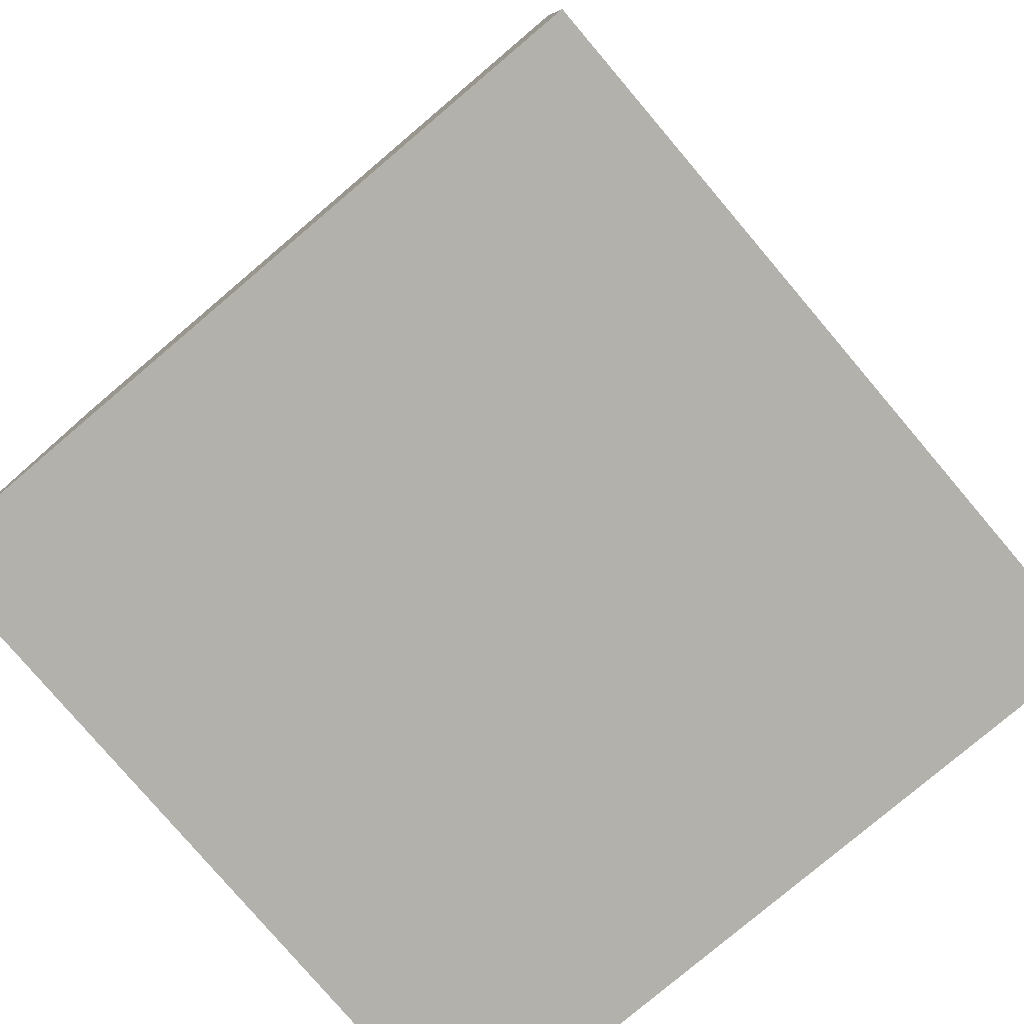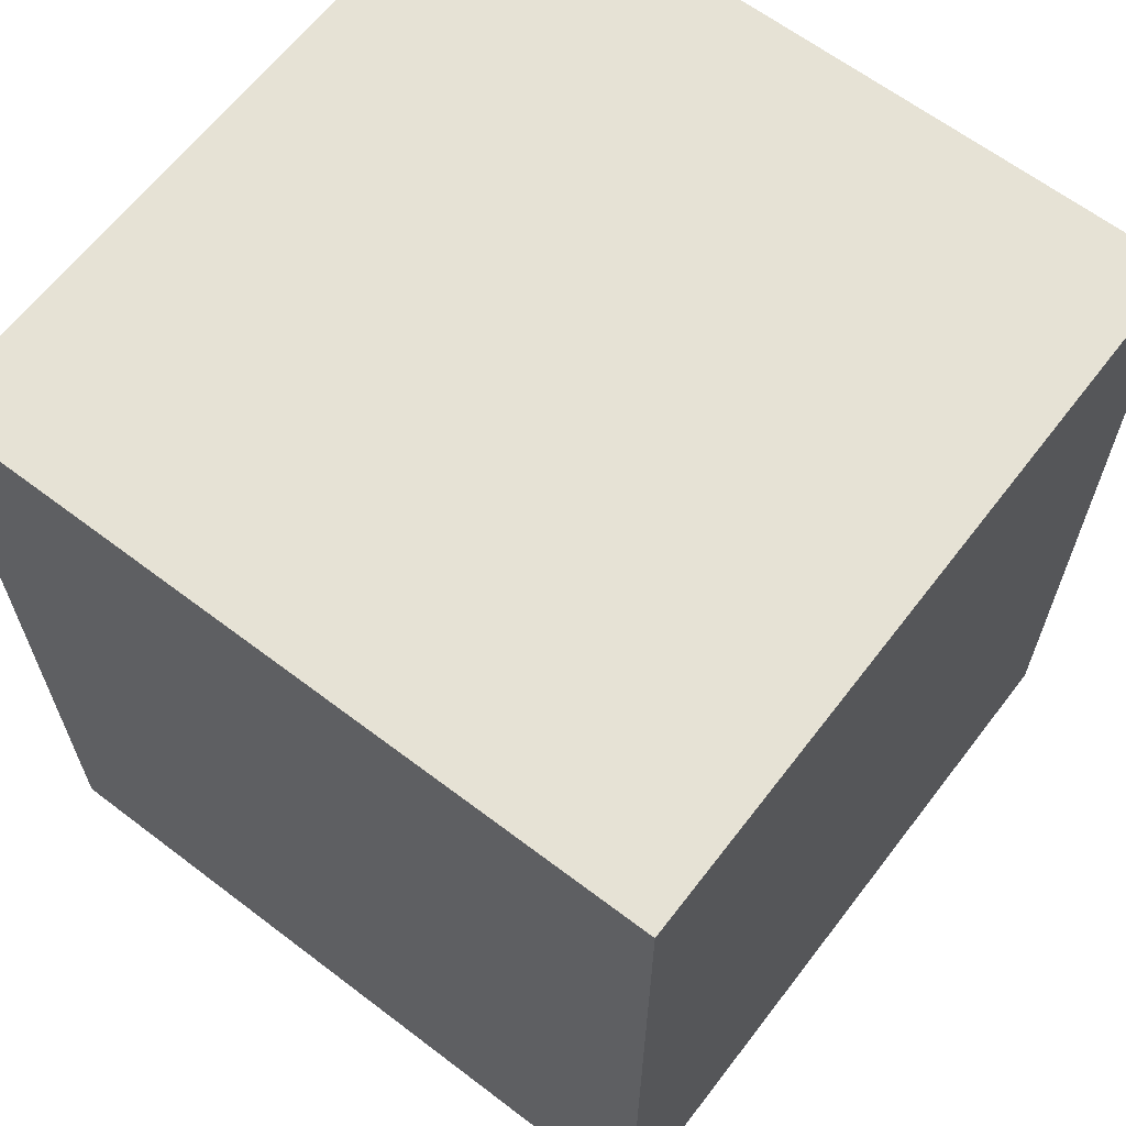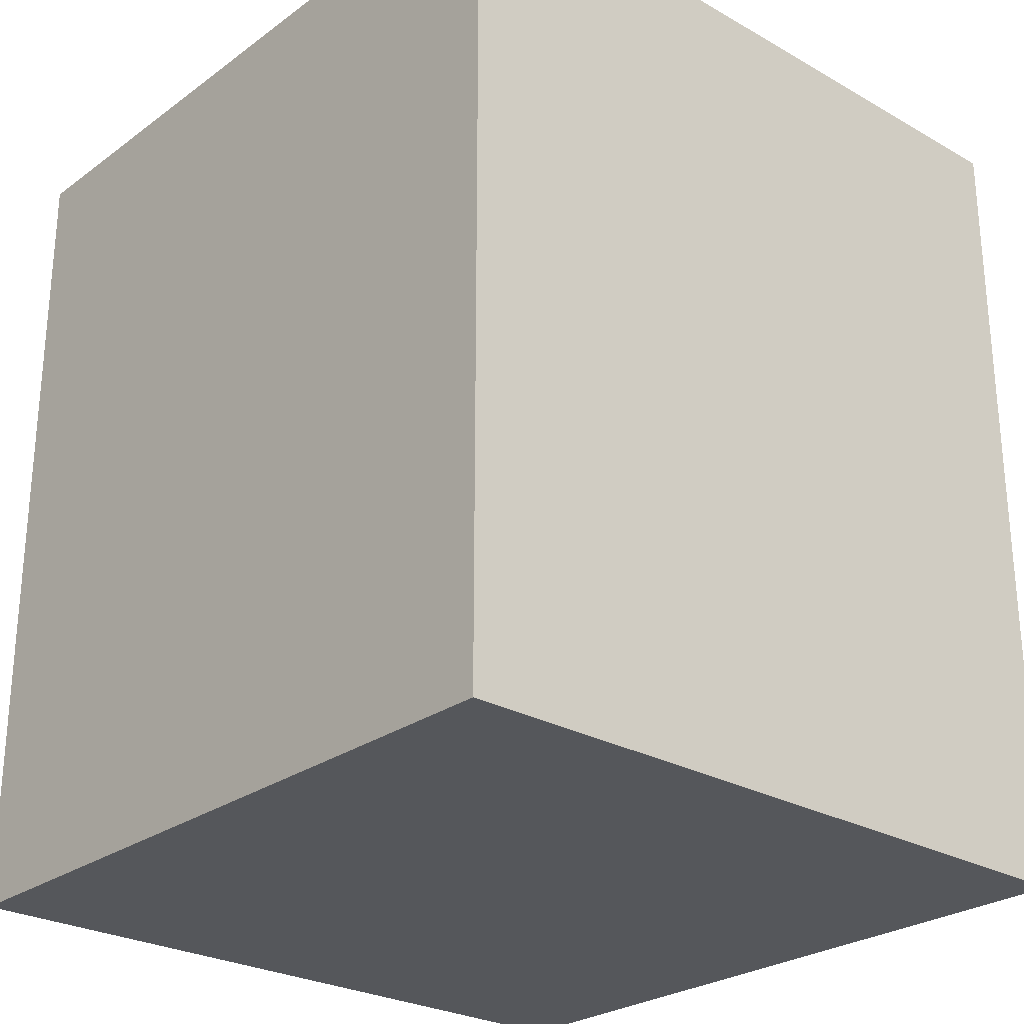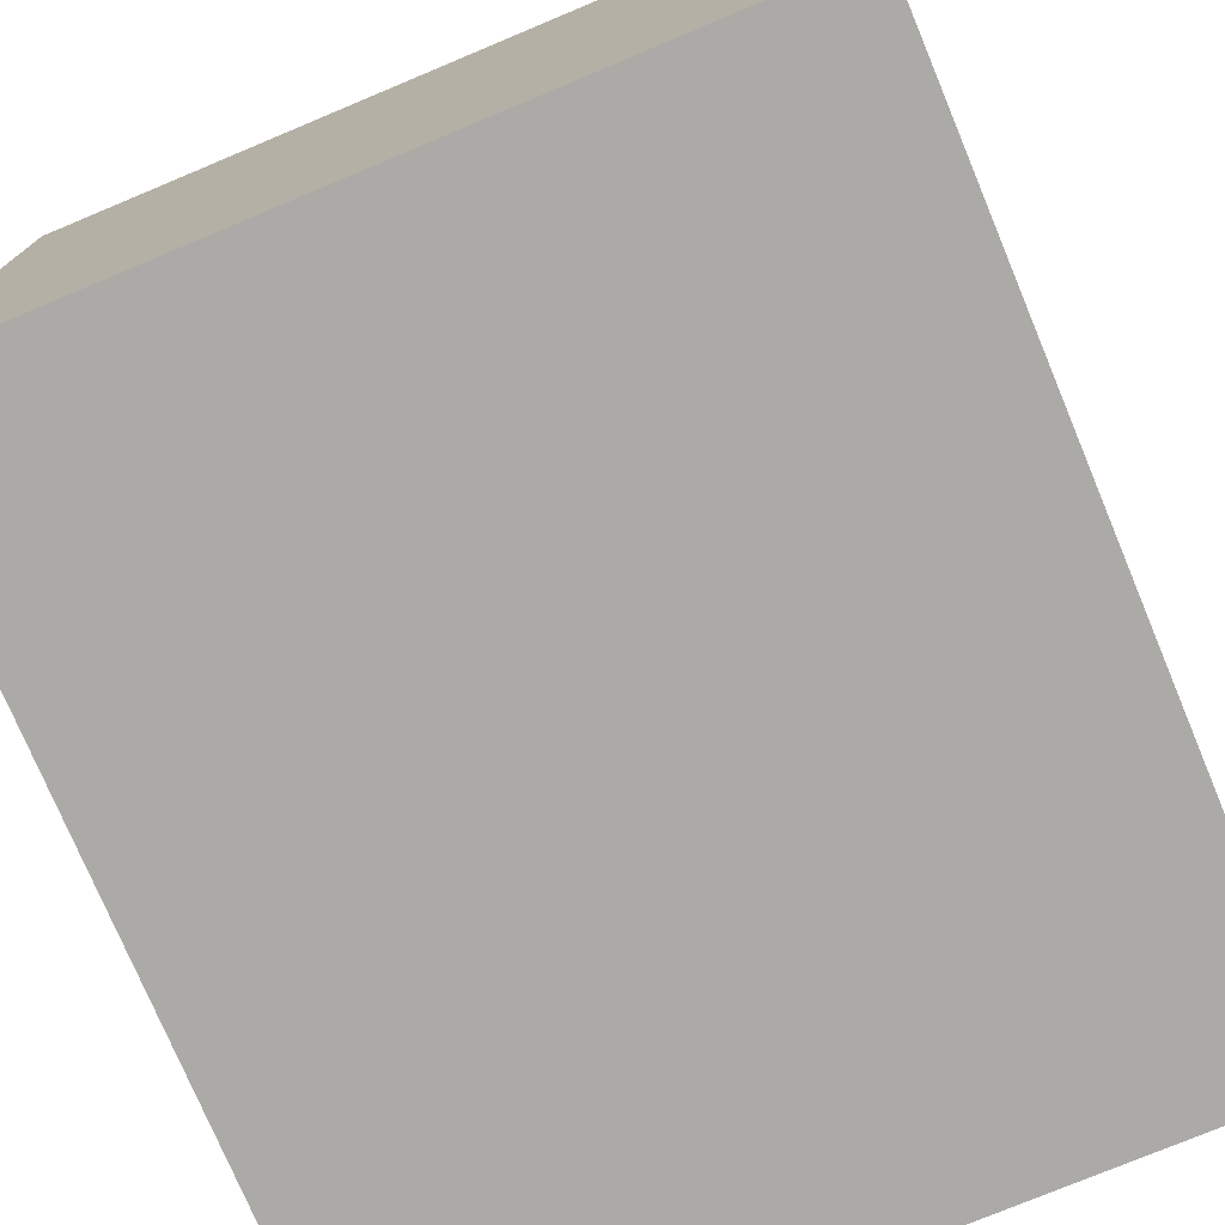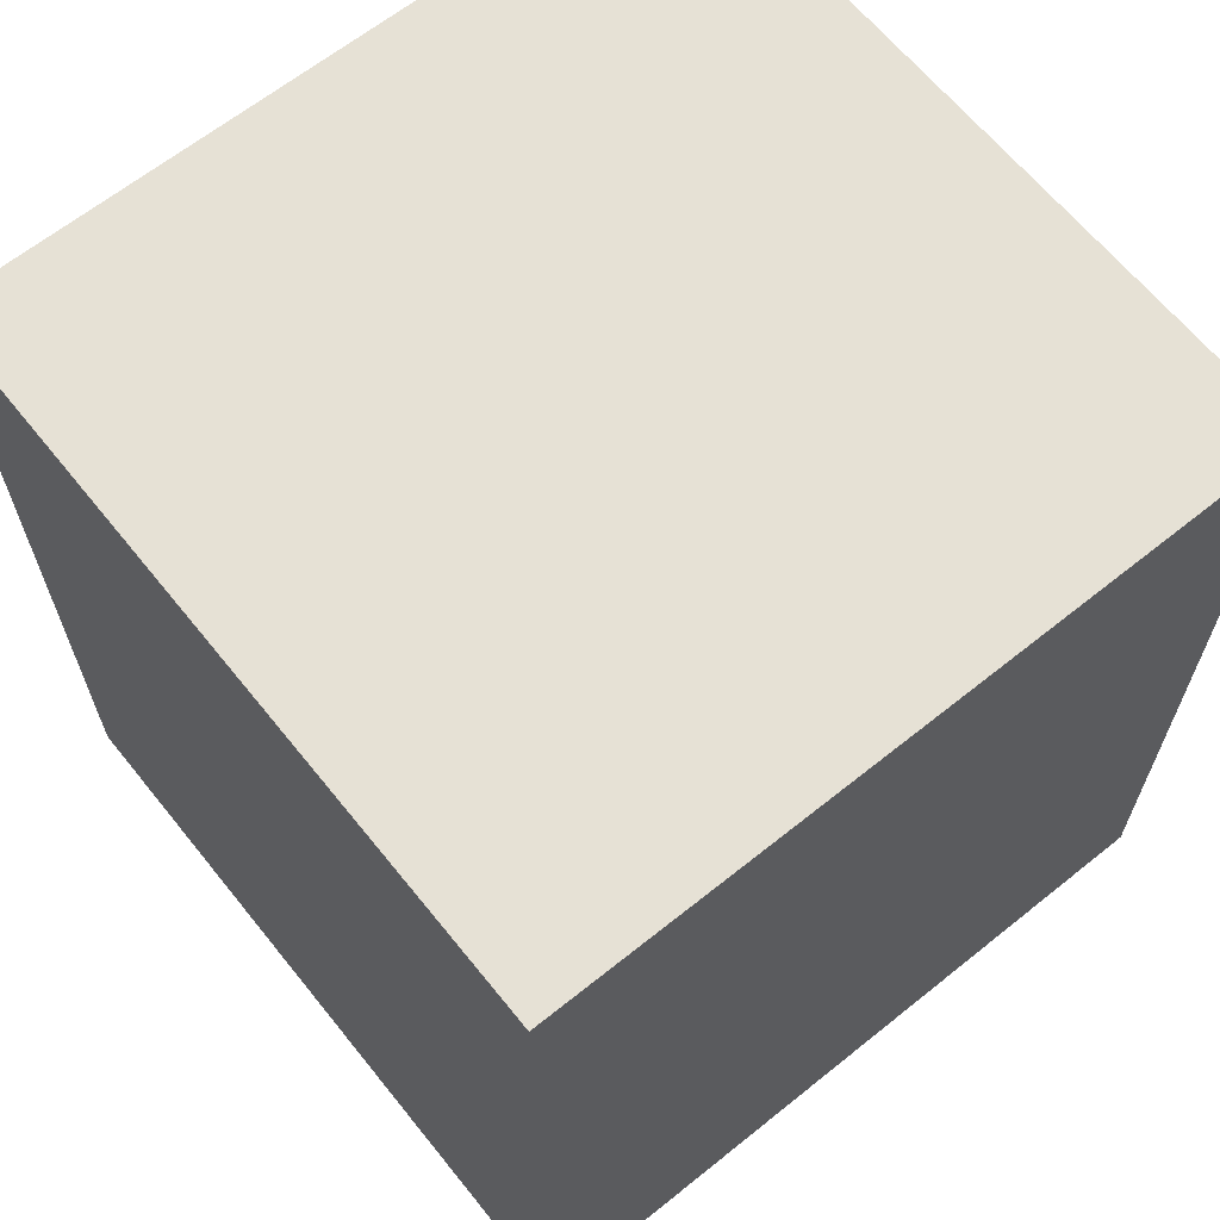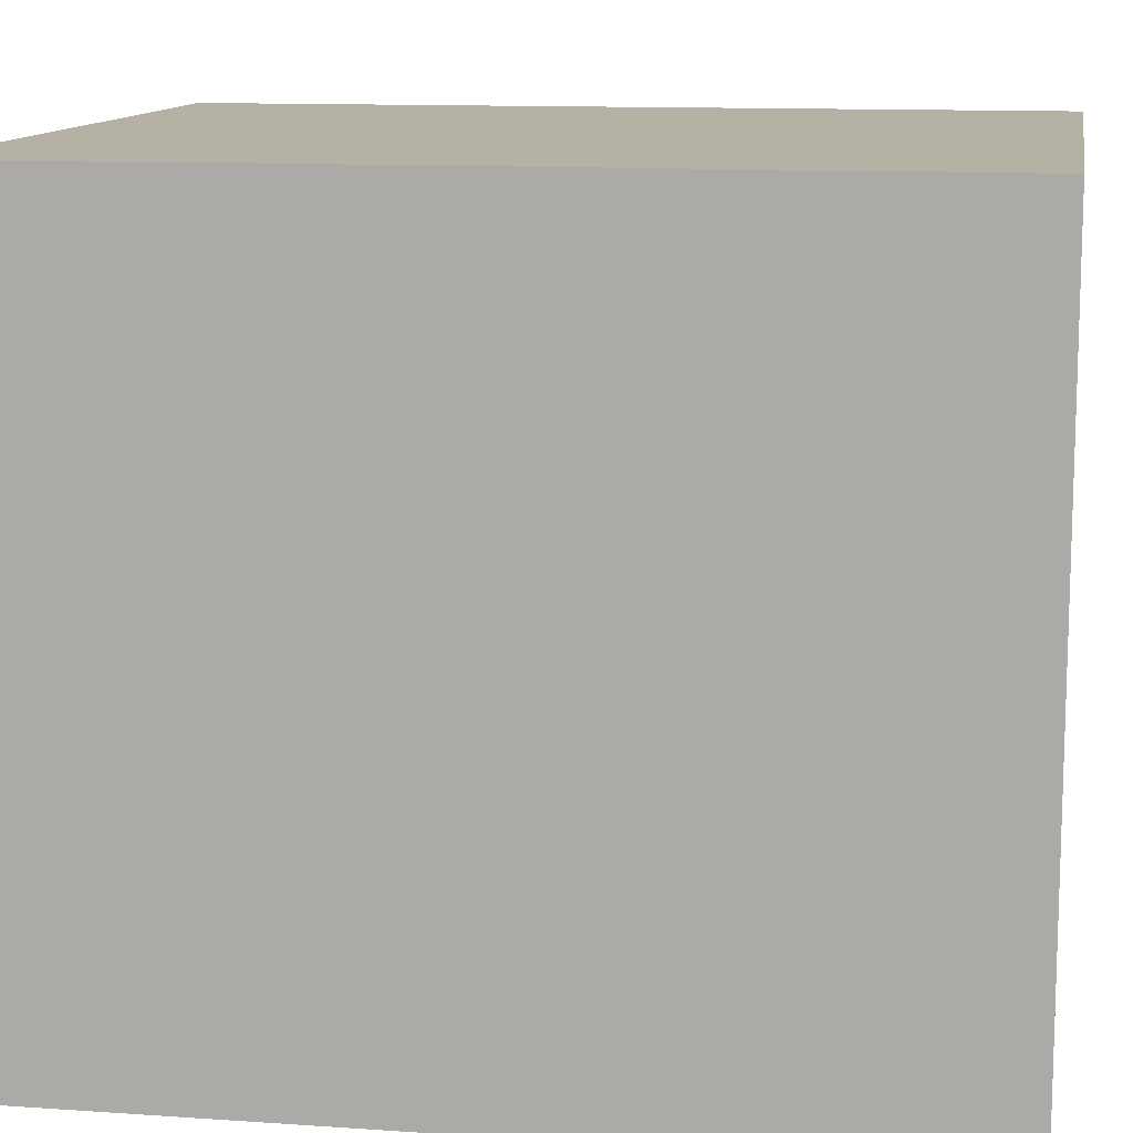
<metadata>
{"format":"obj","ext":"obj","renderer":"f3d","projection":"perspective","resolution":1024,"background":"white","views":[{"elev":-78.9,"azim":-139.7,"up":"+Y"},{"elev":63.9,"azim":127.5,"up":"+Y"},{"elev":-26.5,"azim":138.4,"up":"+Y"},{"elev":-75.8,"azim":22.7,"up":"+Z"},{"elev":64.8,"azim":51.1,"up":"+Y"},{"elev":11.9,"azim":99.4,"up":"+Z"}]}
</metadata>
<code>
o 254963
v 5.699 8.62 4.301
v 5.499 8.62 4.301
v 5.499 8.85 4.301
v 5.699 8.85 4.301
v 5.699 8.62 4.501
v 5.699 8.85 4.501
v 5.499 8.85 4.501
v 5.499 8.62 4.501
f 4 1 3
f 2 3 1
f 7 8 6
f 5 6 8
f 2 1 5
f 5 8 2
f 3 2 7
f 8 7 2
f 4 3 6
f 7 6 3
f 1 4 5
f 6 5 4

</code>
